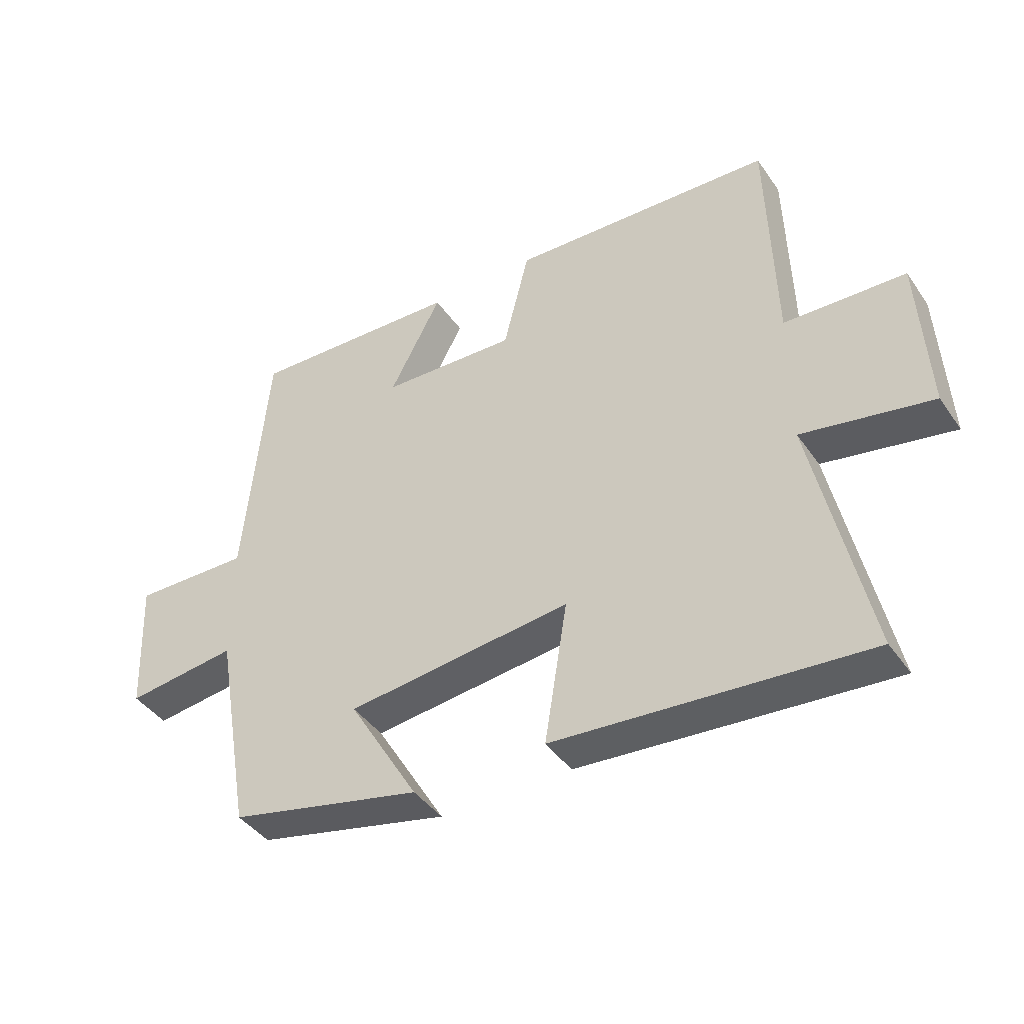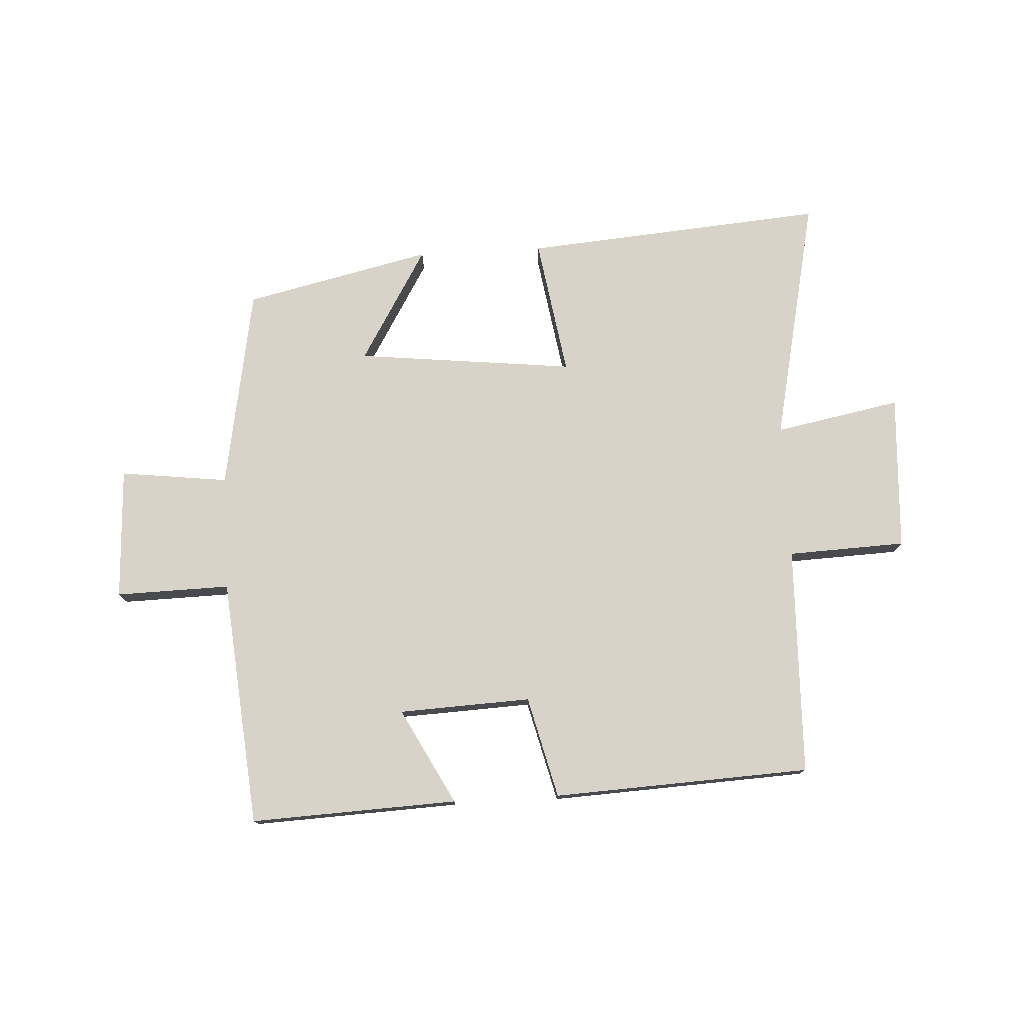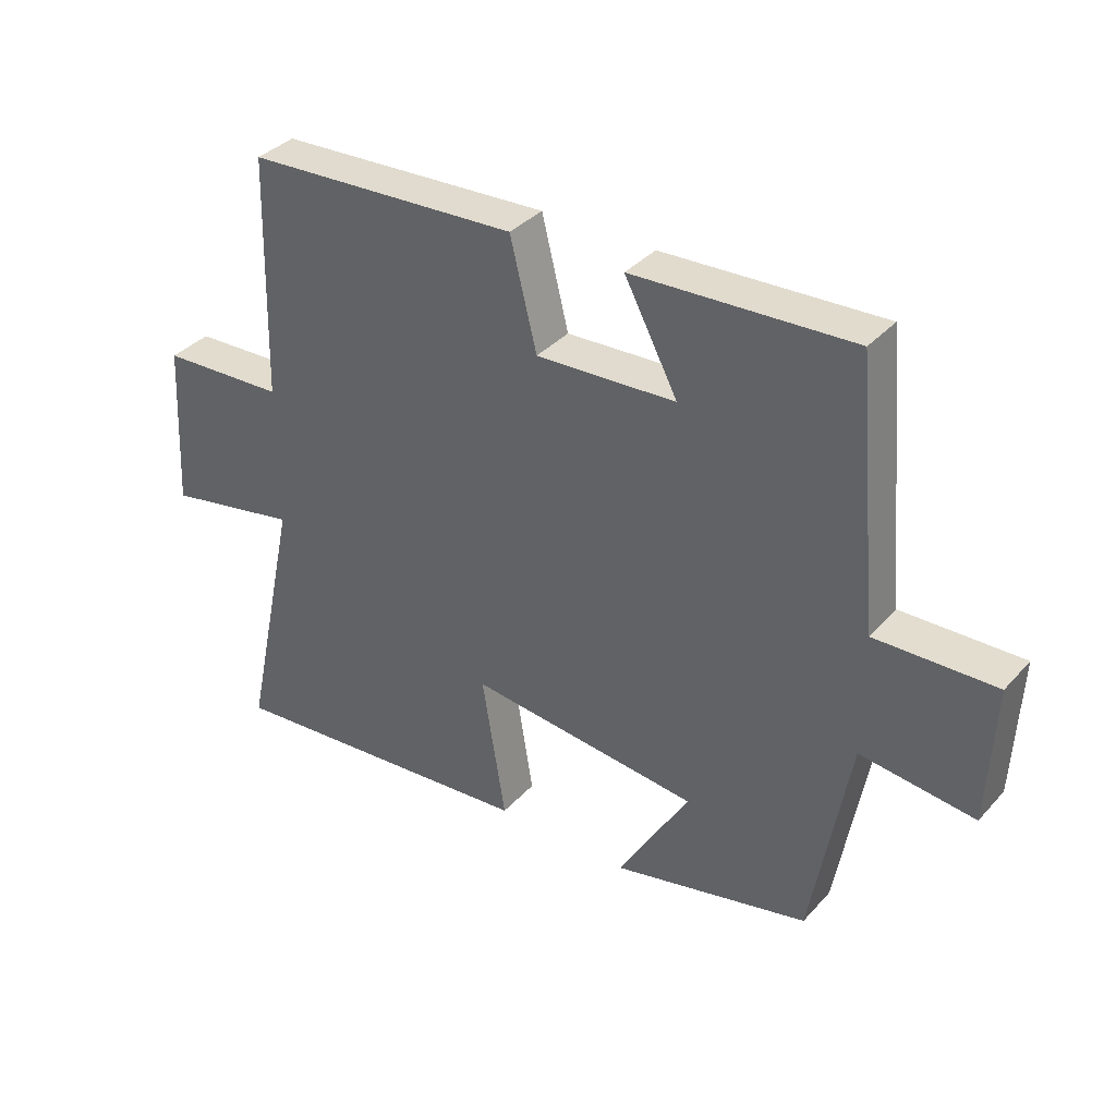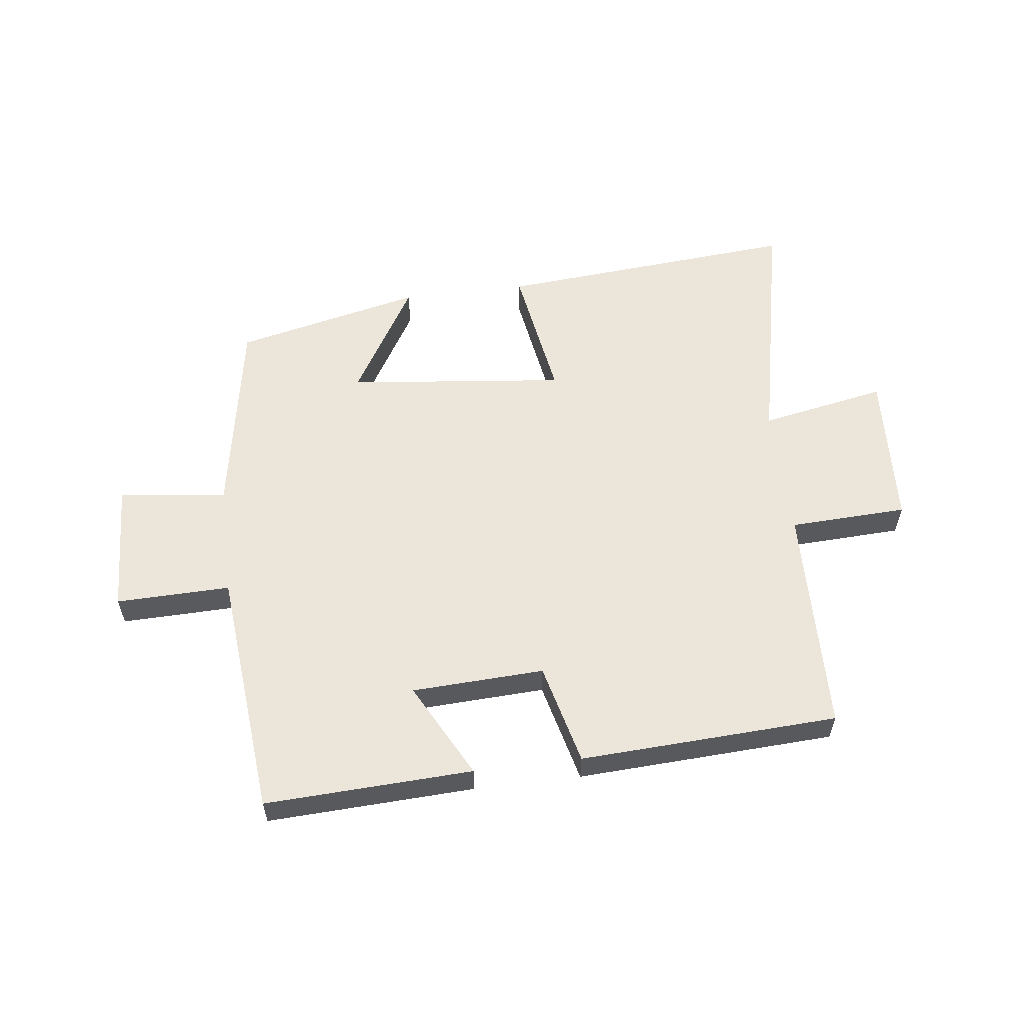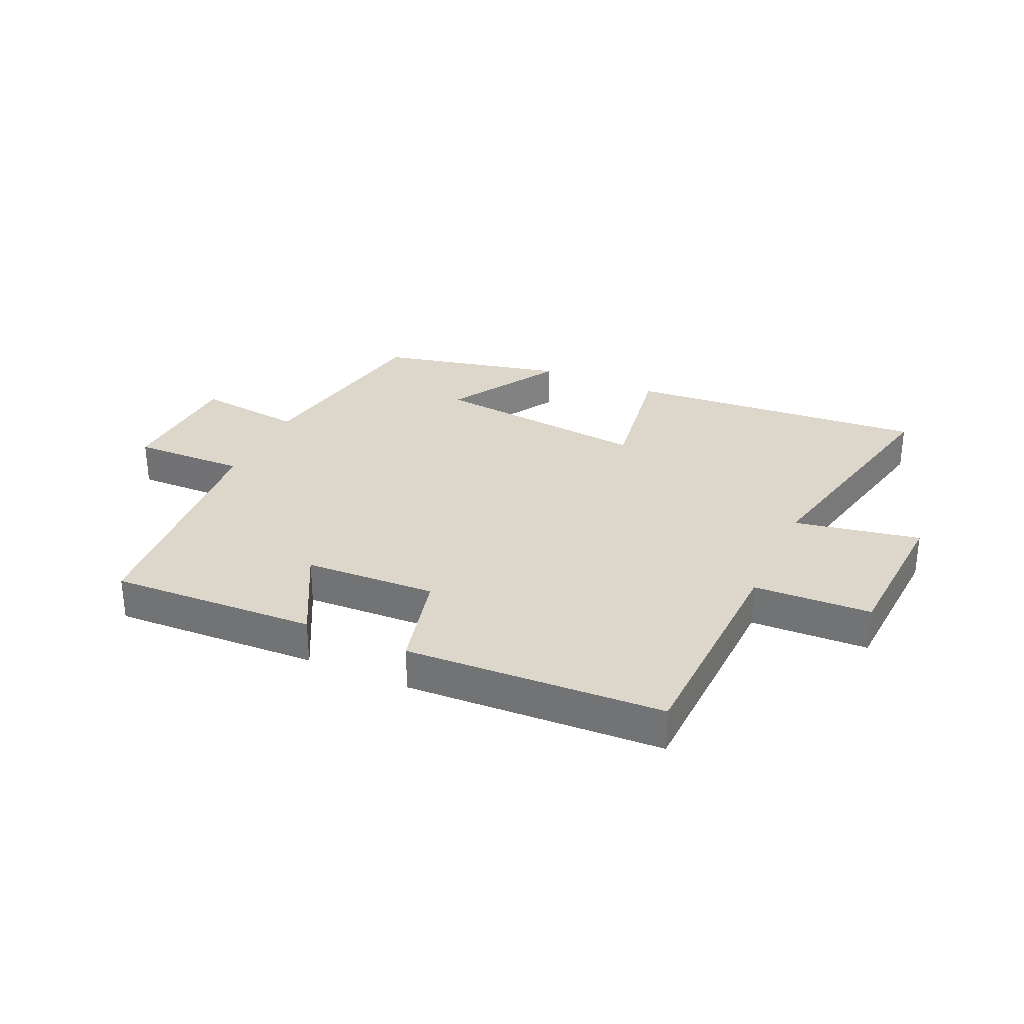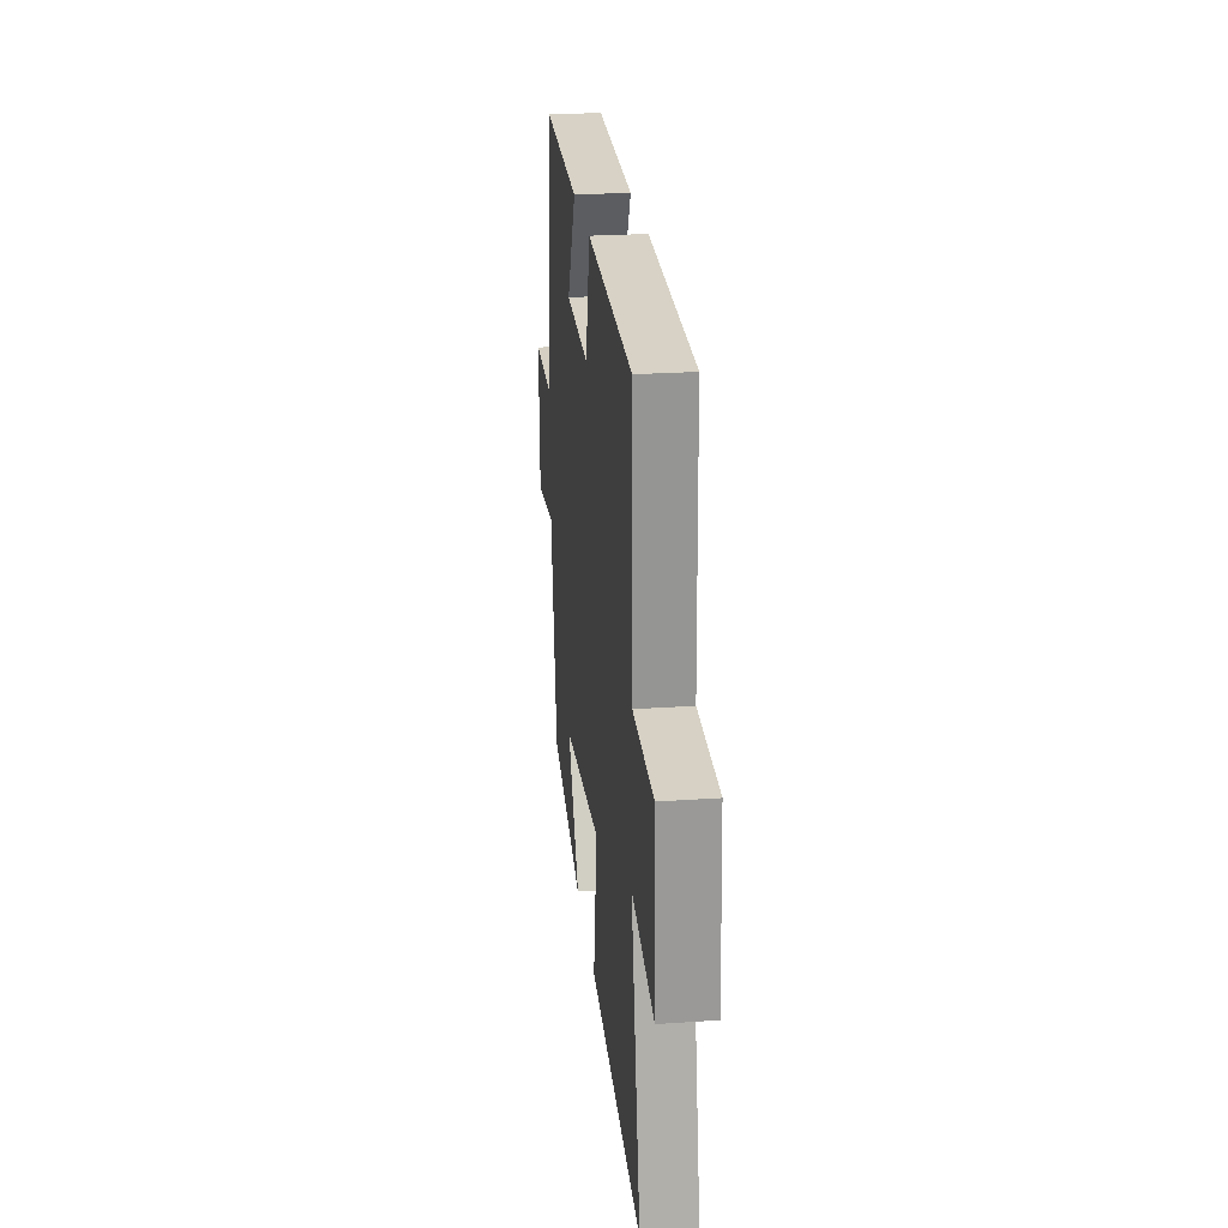
<metadata>
{"format":"obj","ext":"obj","renderer":"f3d","projection":"perspective","resolution":1024,"background":"white","views":[{"elev":-42.2,"azim":32.0,"up":"+Z"},{"elev":76.7,"azim":-3.1,"up":"+Y"},{"elev":36.0,"azim":-144.0,"up":"+Z"},{"elev":57.4,"azim":-7.1,"up":"+Y"},{"elev":30.5,"azim":24.5,"up":"+Y"},{"elev":24.6,"azim":83.6,"up":"+Z"}]}
</metadata>
<code>
v -0.441 0.07 -0.429
v -0.5 0.07 -0.091
v -0.68 0.07 -0.113
v -0.69 0.07 0.107
v -0.5 0.07 0.103
v -0.462 0.07 0.515
v -0.117 0.07 0.5
v -0.201 0.07 0.341
v 0.019 0.07 0.331
v 0.061 0.07 0.5
v 0.49 0.07 0.479
v 0.5 0.07 0.098
v 0.696 0.07 0.09
v 0.71 0.07 -0.17
v 0.5 0.07 -0.13
v 0.588 0.07 -0.541
v 0.085 0.07 -0.5
v 0.122 0.07 -0.27
v -0.242 0.07 -0.31
v -0.129 0.07 -0.5
v -0.441 0 -0.429
v -0.5 0 -0.091
v -0.68 0 -0.113
v -0.69 0 0.107
v -0.5 0 0.103
v -0.462 0 0.515
v -0.117 0 0.5
v -0.201 0 0.341
v 0.019 0 0.331
v 0.061 0 0.5
v 0.49 0 0.479
v 0.5 0 0.098
v 0.696 0 0.09
v 0.71 0 -0.17
v 0.5 0 -0.13
v 0.588 0 -0.541
v 0.085 0 -0.5
v 0.122 0 -0.27
v -0.242 0 -0.31
v -0.129 0 -0.5
f 19 20 1 2
f 18 19 2
f 15 16 17 18
f 15 18 2
f 12 13 14 15
f 12 15 2
f 9 10 11 12
f 8 9 12 2
f 5 6 7 8
f 5 8 2 3
f 3 4 5
f 22 21 40 39
f 22 39 38
f 38 37 36 35
f 22 38 35
f 35 34 33 32
f 22 35 32
f 32 31 30 29
f 22 32 29 28
f 28 27 26 25
f 23 22 28 25
f 25 24 23
f 1 21 22 2
f 2 22 23 3
f 3 23 24 4
f 4 24 25 5
f 5 25 26 6
f 6 26 27 7
f 7 27 28 8
f 8 28 29 9
f 9 29 30 10
f 10 30 31 11
f 11 31 32 12
f 12 32 33 13
f 13 33 34 14
f 14 34 35 15
f 15 35 36 16
f 16 36 37 17
f 17 37 38 18
f 18 38 39 19
f 19 39 40 20
f 20 40 21 1

</code>
